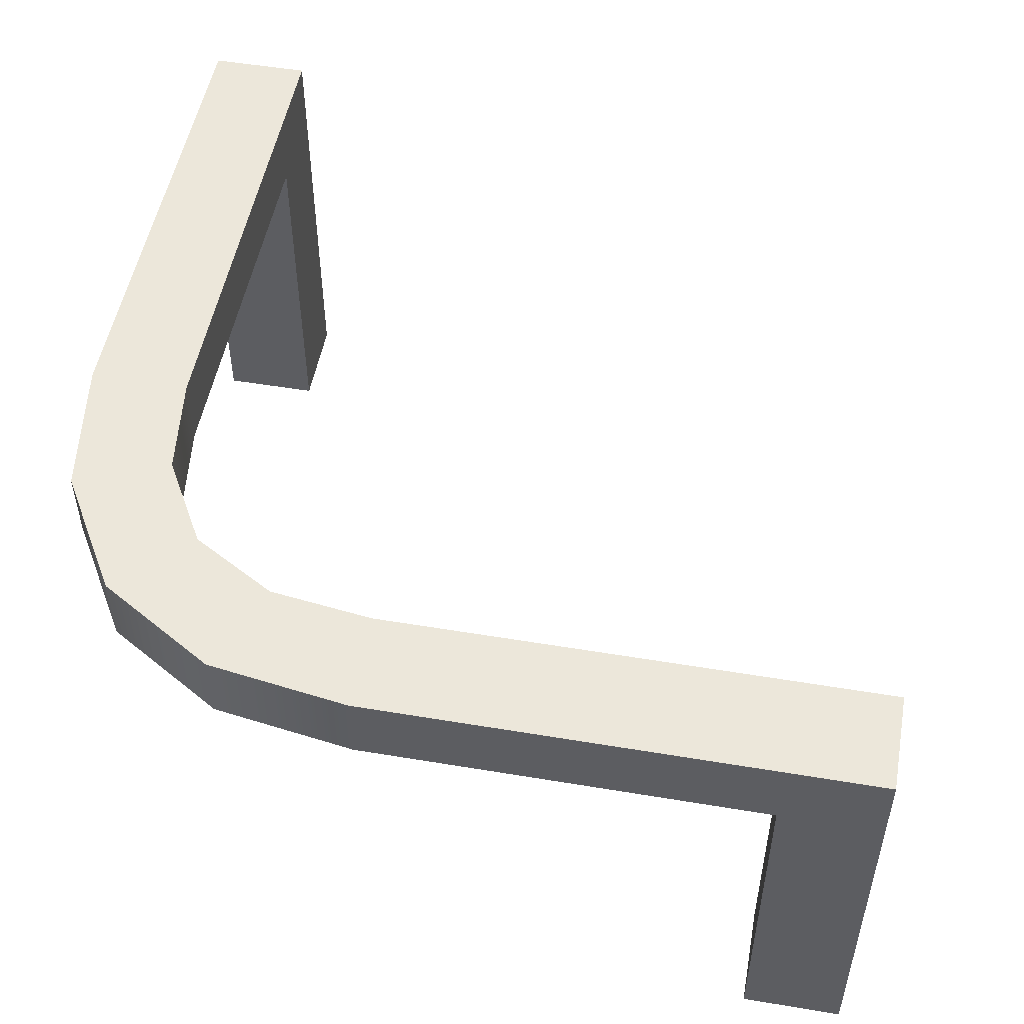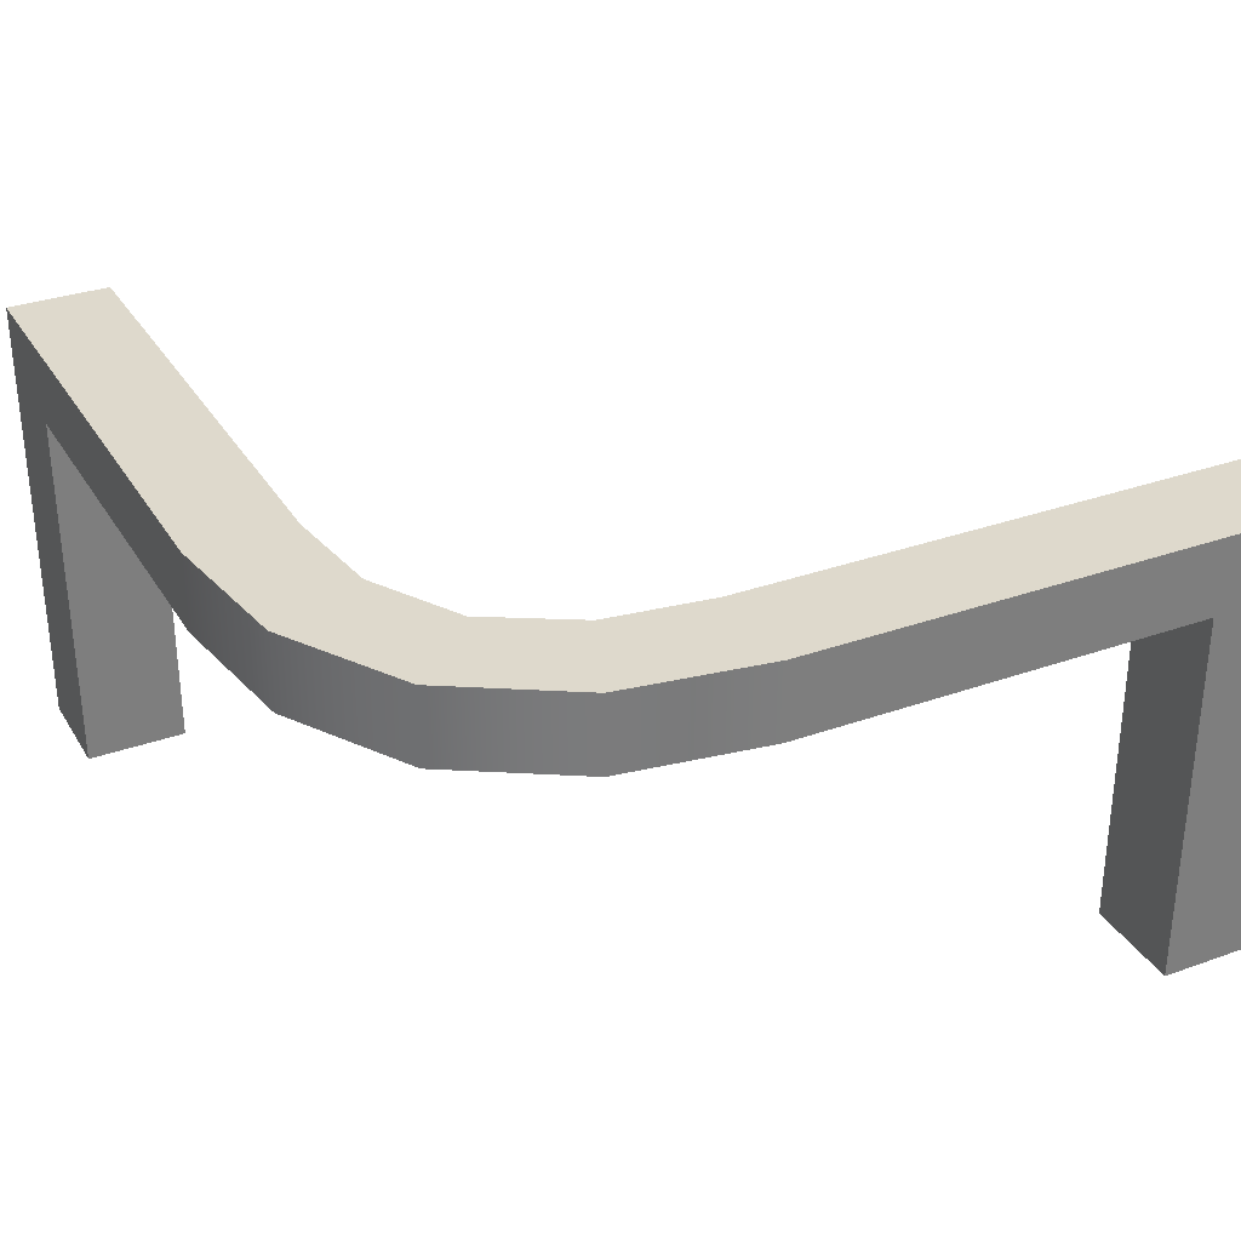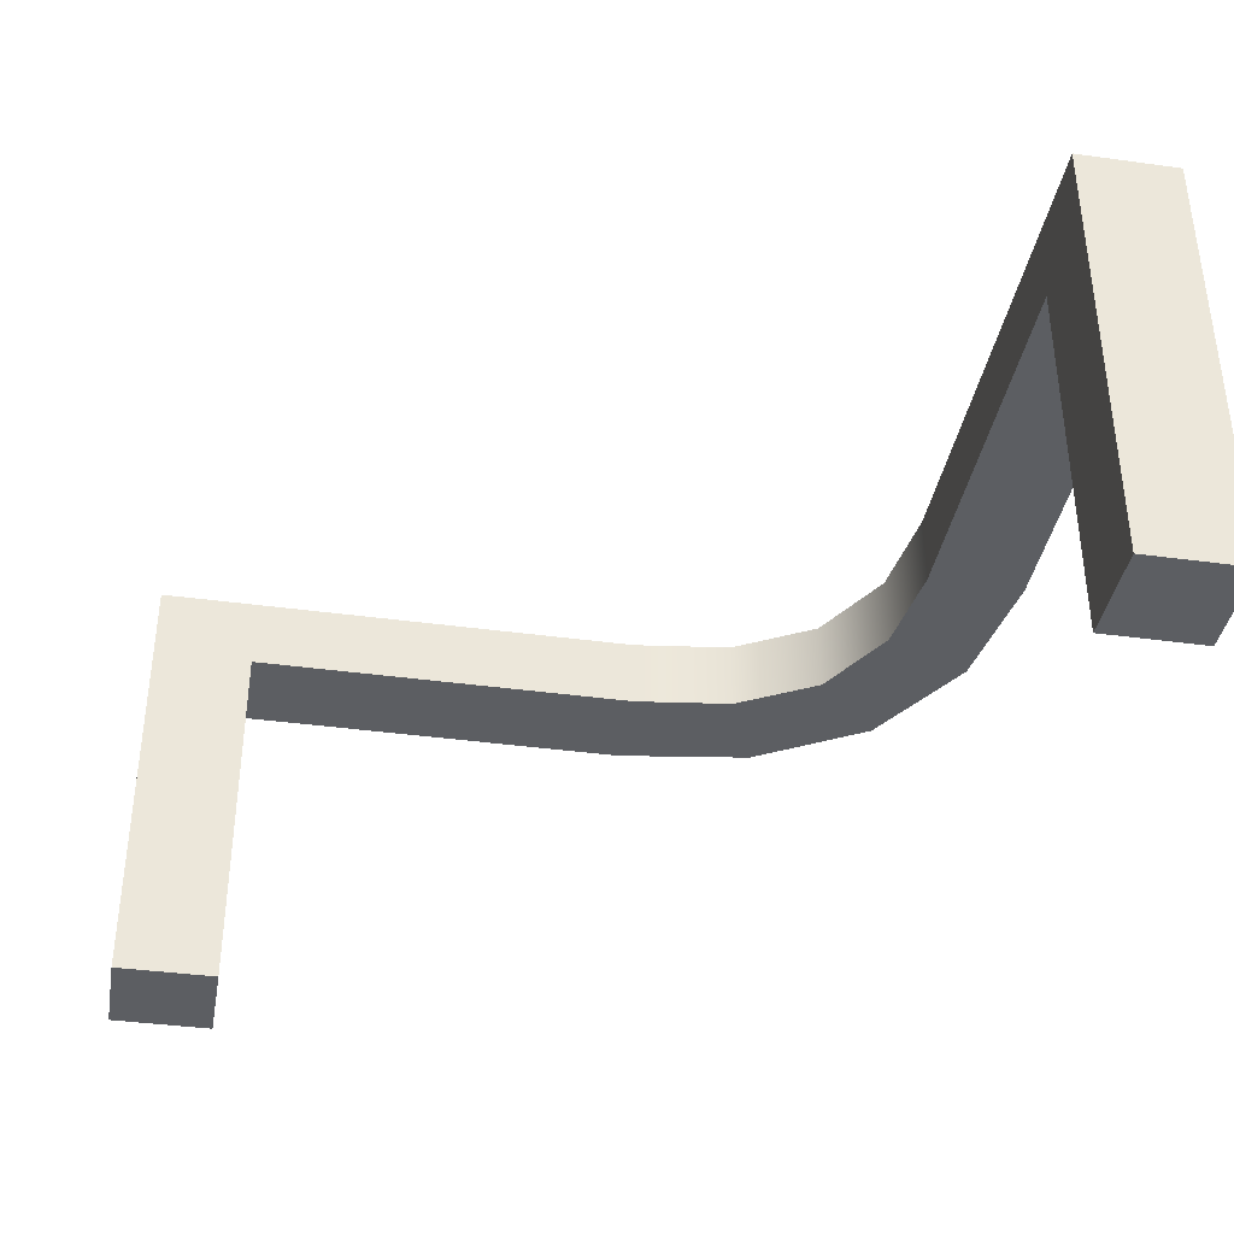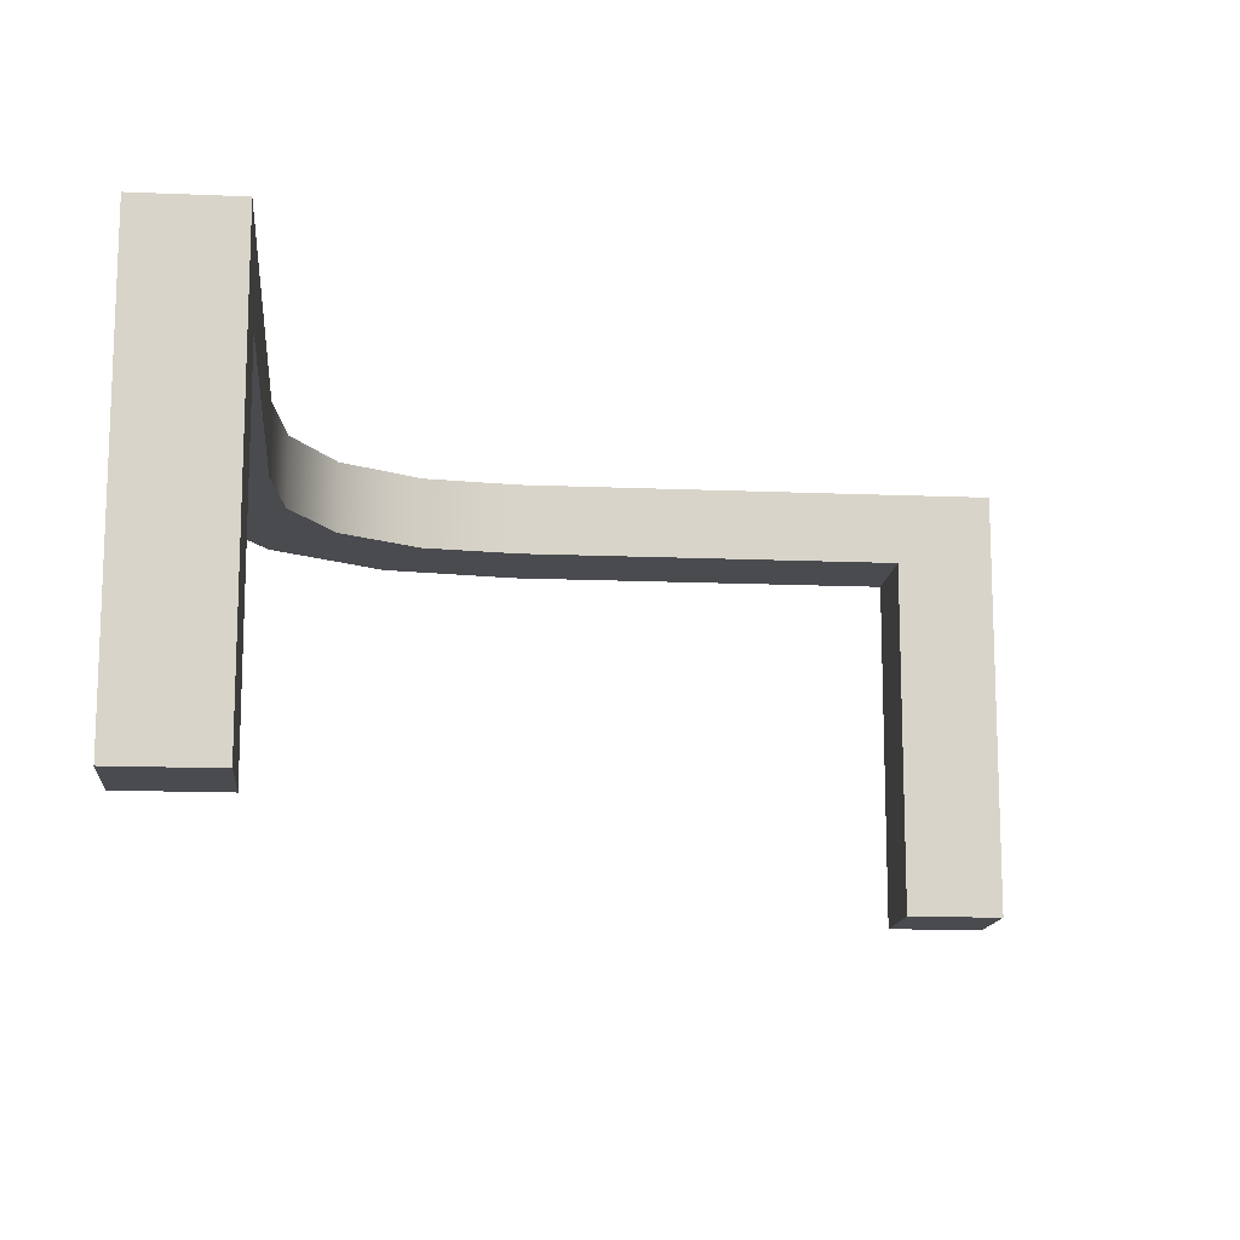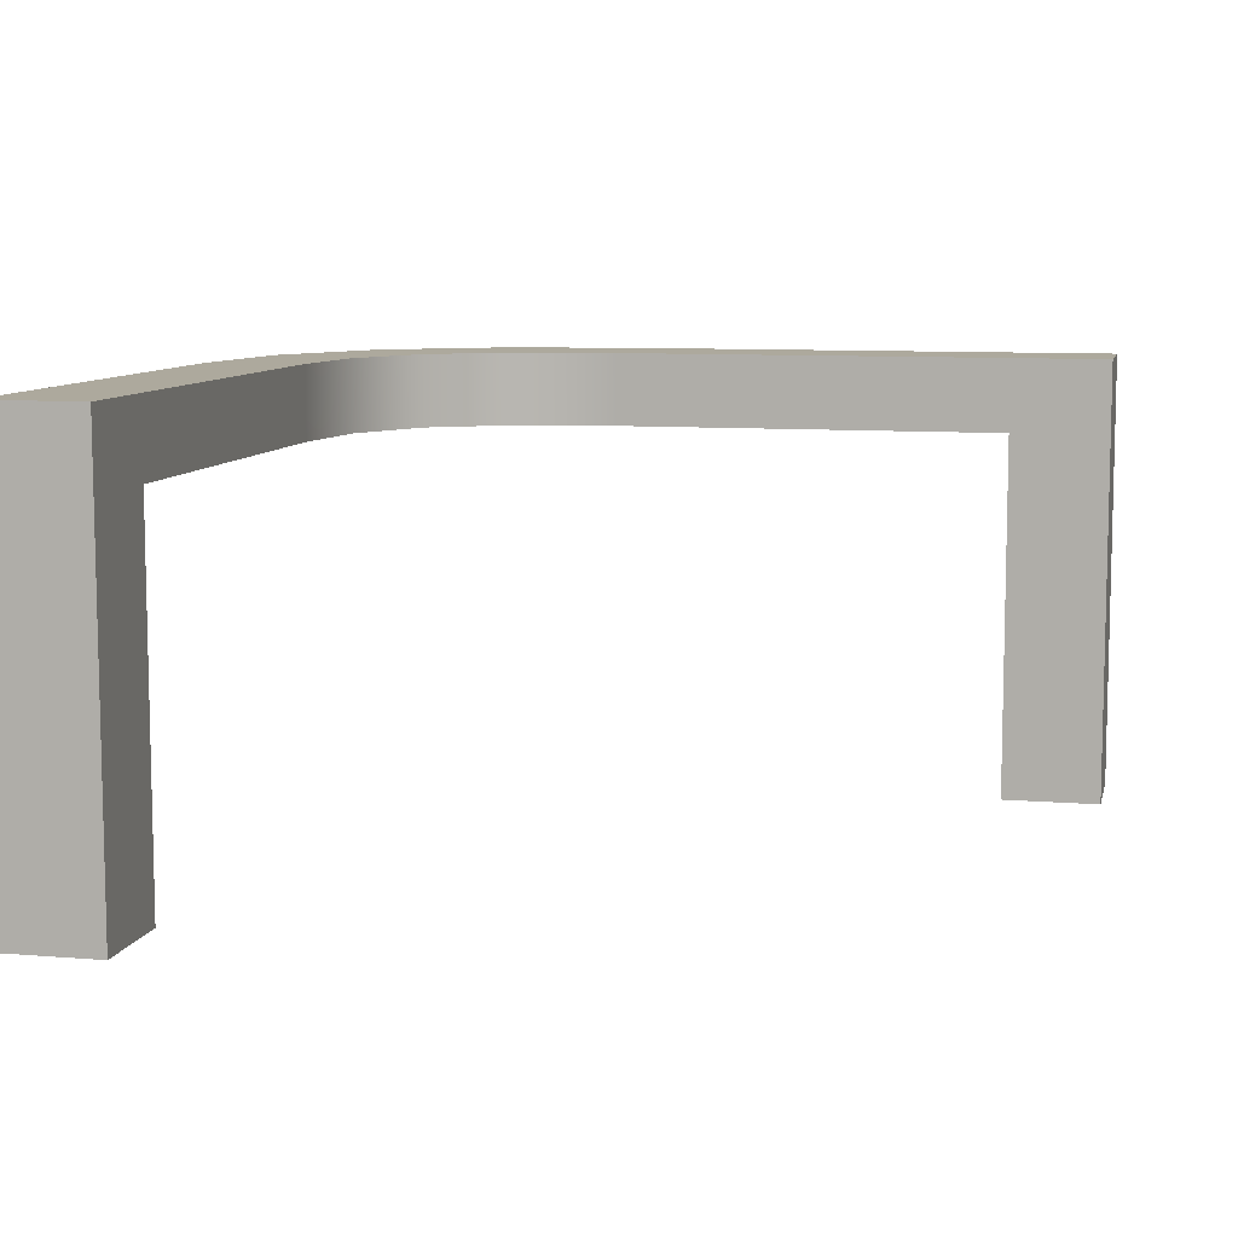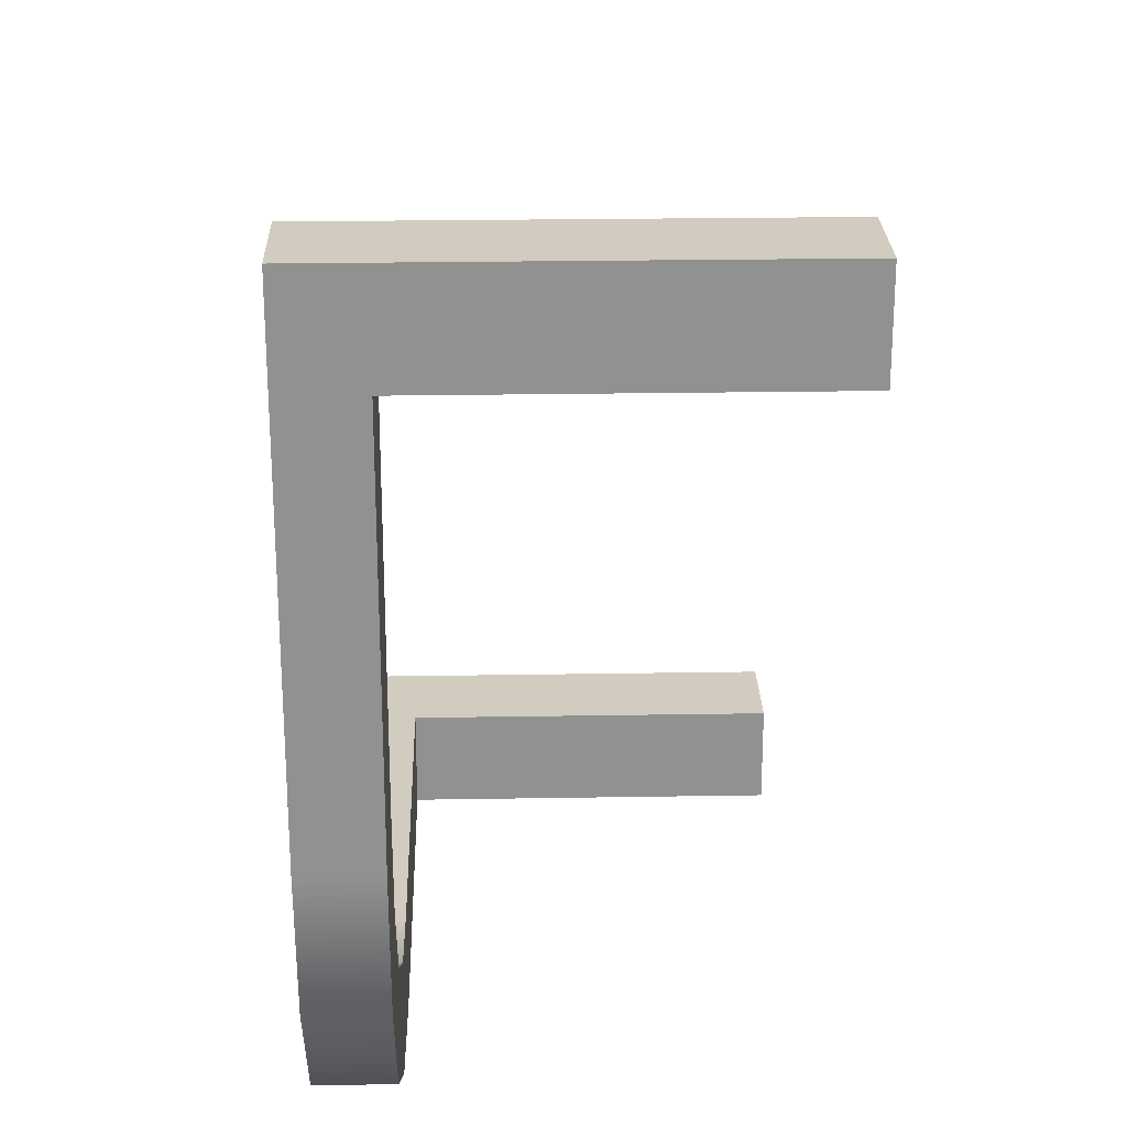
<metadata>
{"format":"obj","ext":"obj","renderer":"f3d","projection":"perspective","resolution":1024,"background":"white","views":[{"elev":51.5,"azim":100.3,"up":"+Z"},{"elev":32.0,"azim":63.4,"up":"+Z"},{"elev":-38.2,"azim":-99.9,"up":"+Z"},{"elev":-13.9,"azim":174.6,"up":"+Z"},{"elev":8.8,"azim":-167.3,"up":"+Z"},{"elev":24.2,"azim":88.4,"up":"+Y"}]}
</metadata>
<code>
v 0.3824 -0.08823 -0.06075
v 0.3824 0.5 -0.06075
v 0.5 -0.08823 -0.06075
v 0.5 0.5 -0.06075
v 0.3824 0.3039 -0.06075
v 0.3824 0.1078 -0.06075
v 0.4412 -0.08823 -0.06075
v 0.4412 0.5 -0.06075
v 0.4412 0.2059 -0.06075
v 0.4412 0.05882 -0.06075
v 0.4118 0.2059 -0.06075
v 0.4118 0.05882 -0.06075
v 0.4706 0.2059 -0.06075
v 0.4706 0.05882 -0.06075
v 0.5 0.1078 -0.06075
v 0.5 0.3039 -0.06075
v 0.4412 0.3529 -0.06075
v 0.4706 0.3529 -0.06075
v 0.4118 0.3529 -0.06075
v 0.3824 -0.08823 0.0271
v 0.3824 0.5 0.0271
v 0.3824 0.3039 0.0271
v 0.3824 0.1078 0.0271
v 0.5 -0.08823 0.0271
v 0.4412 -0.08823 0.0271
v 0.5 0.5 0.0271
v 0.5 0.1078 0.0271
v 0.5 0.3039 0.0271
v 0.4412 0.5 0.0271
v 0.4412 0.2059 0.0271
v 0.4412 0.05882 0.0271
v 0.4118 0.2059 0.0271
v 0.4118 0.05882 0.0271
v 0.4706 0.2059 0.0271
v 0.4706 0.05882 0.0271
v 0.4412 0.3529 0.0271
v 0.4706 0.3529 0.0271
v 0.4118 0.3529 0.0271
f 18 13 9
f 17 9 11
f 9 10 12
f 13 14 10
f 6 12 1
f 7 1 12
f 12 10 7
f 14 7 10
f 5 19 11
f 2 19 5
f 8 19 2
f 11 12 6
f 15 14 13
f 14 15 3
f 3 7 14
f 16 15 13
f 19 8 17
f 18 17 8
f 4 16 18
f 8 4 18
f 18 16 13
f 6 1 20
f 23 22 5
f 2 5 22
f 3 24 25
f 20 1 7
f 16 4 26
f 28 27 15
f 3 15 27
f 21 29 8
f 4 8 29
f 37 36 30
f 36 38 32
f 30 32 33
f 34 30 31
f 23 20 33
f 25 33 20
f 33 25 31
f 35 31 25
f 22 23 32
f 21 22 38
f 29 21 38
f 32 23 33
f 27 34 35
f 35 24 27
f 24 35 25
f 28 34 27
f 38 36 29
f 37 29 36
f 26 37 28
f 29 37 26
f 37 34 28
f 18 9 17
f 17 11 19
f 9 12 11
f 13 10 9
f 5 11 6
f 6 20 23
f 23 5 6
f 2 22 21
f 3 25 7
f 20 7 25
f 16 26 28
f 28 15 16
f 3 27 24
f 21 8 2
f 4 29 26
f 37 30 34
f 36 32 30
f 30 33 31
f 34 31 35
f 22 32 38
v -0.5 -0.3824 -0.06075
v -0.5 -0.5 -0.06075
v 0.08824 -0.3824 -0.06075
v 0.08824 -0.5 -0.06075
v -0.3039 -0.3824 -0.06075
v -0.1078 -0.3824 -0.06075
v 0.08824 -0.4412 -0.06075
v -0.5 -0.4412 -0.06075
v -0.2059 -0.4412 -0.06075
v -0.05882 -0.4412 -0.06075
v -0.2059 -0.4118 -0.06075
v -0.05882 -0.4118 -0.06075
v -0.2059 -0.4706 -0.06075
v -0.05882 -0.4706 -0.06075
v -0.1078 -0.5 -0.06075
v -0.3039 -0.5 -0.06075
v -0.3529 -0.4412 -0.06075
v -0.3529 -0.4706 -0.06075
v -0.3529 -0.4118 -0.06075
v 0.08824 -0.3824 0.0271
v -0.5 -0.3824 0.0271
v -0.3039 -0.3824 0.0271
v -0.1078 -0.3824 0.0271
v 0.08824 -0.5 0.0271
v 0.08824 -0.4412 0.0271
v -0.5 -0.5 0.0271
v -0.1078 -0.5 0.0271
v -0.3039 -0.5 0.0271
v -0.5 -0.4412 0.0271
v -0.2059 -0.4412 0.0271
v -0.05882 -0.4412 0.0271
v -0.2059 -0.4118 0.0271
v -0.05882 -0.4118 0.0271
v -0.2059 -0.4706 0.0271
v -0.05882 -0.4706 0.0271
v -0.3529 -0.4412 0.0271
v -0.3529 -0.4706 0.0271
v -0.3529 -0.4118 0.0271
f 52 51 47
f 51 56 55
f 47 55 57
f 48 47 49
f 46 39 57
f 43 57 39
f 57 43 49
f 44 49 43
f 56 40 46
f 51 54 56
f 40 56 54
f 46 55 56
f 55 46 57
f 41 50 44
f 41 45 50
f 48 50 45
f 53 54 51
f 42 52 45
f 53 52 42
f 52 48 45
f 44 50 49
f 44 61 58
f 61 44 43
f 39 59 60
f 42 45 63
f 58 63 45
f 54 66 64
f 66 54 53
f 42 62 65
f 59 39 46
f 40 64 67
f 73 69 68
f 72 68 74
f 68 70 76
f 69 71 70
f 67 76 59
f 60 59 76
f 76 70 60
f 61 60 70
f 75 67 64
f 72 75 66
f 64 66 75
f 67 75 74
f 74 76 67
f 58 61 71
f 58 71 63
f 69 63 71
f 65 73 72
f 62 63 73
f 65 62 73
f 73 63 69
f 61 70 71
f 52 47 48
f 51 55 47
f 47 57 49
f 48 49 50
f 53 51 52
f 44 58 41
f 61 43 60
f 39 60 43
f 42 63 62
f 58 45 41
f 54 64 40
f 66 53 65
f 42 65 53
f 59 46 67
f 40 67 46
f 73 68 72
f 72 74 75
f 68 76 74
f 69 70 68
f 65 72 66
v 0.08824 -0.3824 -0.06075
v 0.208 -0.3668 -0.06075
v 0.3094 -0.3082 -0.06075
v 0.3665 -0.2089 -0.06075
v 0.3824 -0.08823 -0.06075
v 0.4412 -0.08823 -0.06075
v 0.5 -0.08823 -0.06075
v 0.4755 -0.2535 -0.06075
v 0.392 -0.392 -0.06075
v 0.2525 -0.4758 -0.06075
v 0.08824 -0.5 -0.06075
v 0.08824 -0.4412 -0.06075
v 0.3824 -0.08823 0.0271
v 0.3665 -0.2089 0.0271
v 0.3094 -0.3082 0.0271
v 0.208 -0.3668 0.0271
v 0.08824 -0.3824 0.0271
v 0.5 -0.08823 0.0271
v 0.4412 -0.08823 0.0271
v 0.392 -0.392 0.0271
v 0.4755 -0.2535 0.0271
v 0.08824 -0.5 0.0271
v 0.2525 -0.4758 0.0271
v 0.08824 -0.4412 0.0271
f 86 78 79
f 88 77 78
f 87 88 86
f 78 86 88
f 86 79 85
f 80 81 82
f 84 82 83
f 79 84 85
f 82 84 80
f 80 84 79
f 80 90 89
f 90 80 79
f 77 93 92
f 78 92 91
f 83 82 95
f 89 95 82
f 96 85 84
f 83 94 97
f 98 87 86
f 85 96 99
f 100 93 77
f 88 87 98
f 99 91 92
f 100 92 93
f 98 99 100
f 92 100 99
f 99 96 91
f 90 95 89
f 97 94 95
f 91 96 97
f 95 90 97
f 90 91 97
f 80 89 81
f 90 79 91
f 77 92 78
f 78 91 79
f 83 95 94
f 89 82 81
f 96 84 97
f 83 97 84
f 98 86 99
f 85 99 86
f 100 77 88
f 88 98 100
v 0.3824 0.5 -0.5
v 0.3824 0.5 -0.06075
v 0.5 0.5 -0.5
v 0.5 0.5 -0.06075
v 0.3824 0.5 -0.2804
v 0.4412 0.5 -0.5
v 0.5 0.5 -0.2804
v 0.4412 0.5 -0.06075
v 0.3824 0.3824 -0.5
v 0.3824 0.3824 -0.06075
v 0.3824 0.4412 -0.06075
v 0.3824 0.3824 -0.2804
v 0.3824 0.4412 -0.5
v 0.5 0.3824 -0.5
v 0.4412 0.3824 -0.5
v 0.5 0.4412 -0.5
v 0.5 0.3824 -0.06075
v 0.5 0.4412 -0.06075
v 0.5 0.3824 -0.2804
v 0.4412 0.3824 -0.06075
f 105 106 101
f 105 102 108
f 107 106 105
f 105 108 107
f 107 108 104
f 103 106 107
f 113 105 101
f 113 109 112
f 112 105 113
f 112 111 105
f 111 112 110
f 116 106 103
f 116 114 115
f 113 101 106
f 116 115 113
f 113 115 109
f 118 107 104
f 118 117 119
f 116 103 107
f 118 119 116
f 111 108 102
f 111 110 120
f 118 108 111
f 111 120 118
f 118 120 117
f 104 108 118
f 112 109 115
f 112 120 110
f 119 112 115
f 112 119 120
f 119 117 120
f 114 119 115
f 111 102 105
f 113 106 116
f 116 107 118
f 119 114 116
v -0.5 -0.3824 -0.06075
v -0.5 -0.3824 -0.5
v -0.5 -0.5 -0.06075
v -0.5 -0.5 -0.5
v -0.5 -0.4412 -0.06075
v -0.5 -0.4412 -0.5
v -0.5 -0.5 -0.2804
v -0.5 -0.3824 -0.2804
v -0.3824 -0.5 -0.06075
v -0.3824 -0.3824 -0.06075
v -0.4412 -0.3824 -0.06075
v -0.3824 -0.4412 -0.06075
v -0.4412 -0.5 -0.06075
v -0.3824 -0.5 -0.5
v -0.3824 -0.5 -0.2804
v -0.4412 -0.5 -0.5
v -0.3824 -0.3824 -0.5
v -0.3824 -0.4412 -0.5
v -0.4412 -0.3824 -0.5
v -0.3824 -0.3824 -0.2804
f 128 125 121
f 128 122 126
f 126 125 128
f 126 127 125
f 127 126 124
f 133 125 123
f 133 129 132
f 131 125 133
f 133 132 131
f 131 132 130
f 121 125 131
f 136 127 124
f 136 134 135
f 133 127 136
f 136 135 133
f 133 135 129
f 123 127 133
f 139 126 122
f 139 137 138
f 136 126 139
f 139 138 136
f 136 138 134
f 124 126 136
f 139 131 140
f 131 130 140
f 128 121 131
f 139 122 128
f 139 140 137
f 128 131 139
f 140 130 132
f 140 138 137
f 138 140 132
f 138 132 135
f 135 134 138
f 127 123 125
f 132 129 135

</code>
